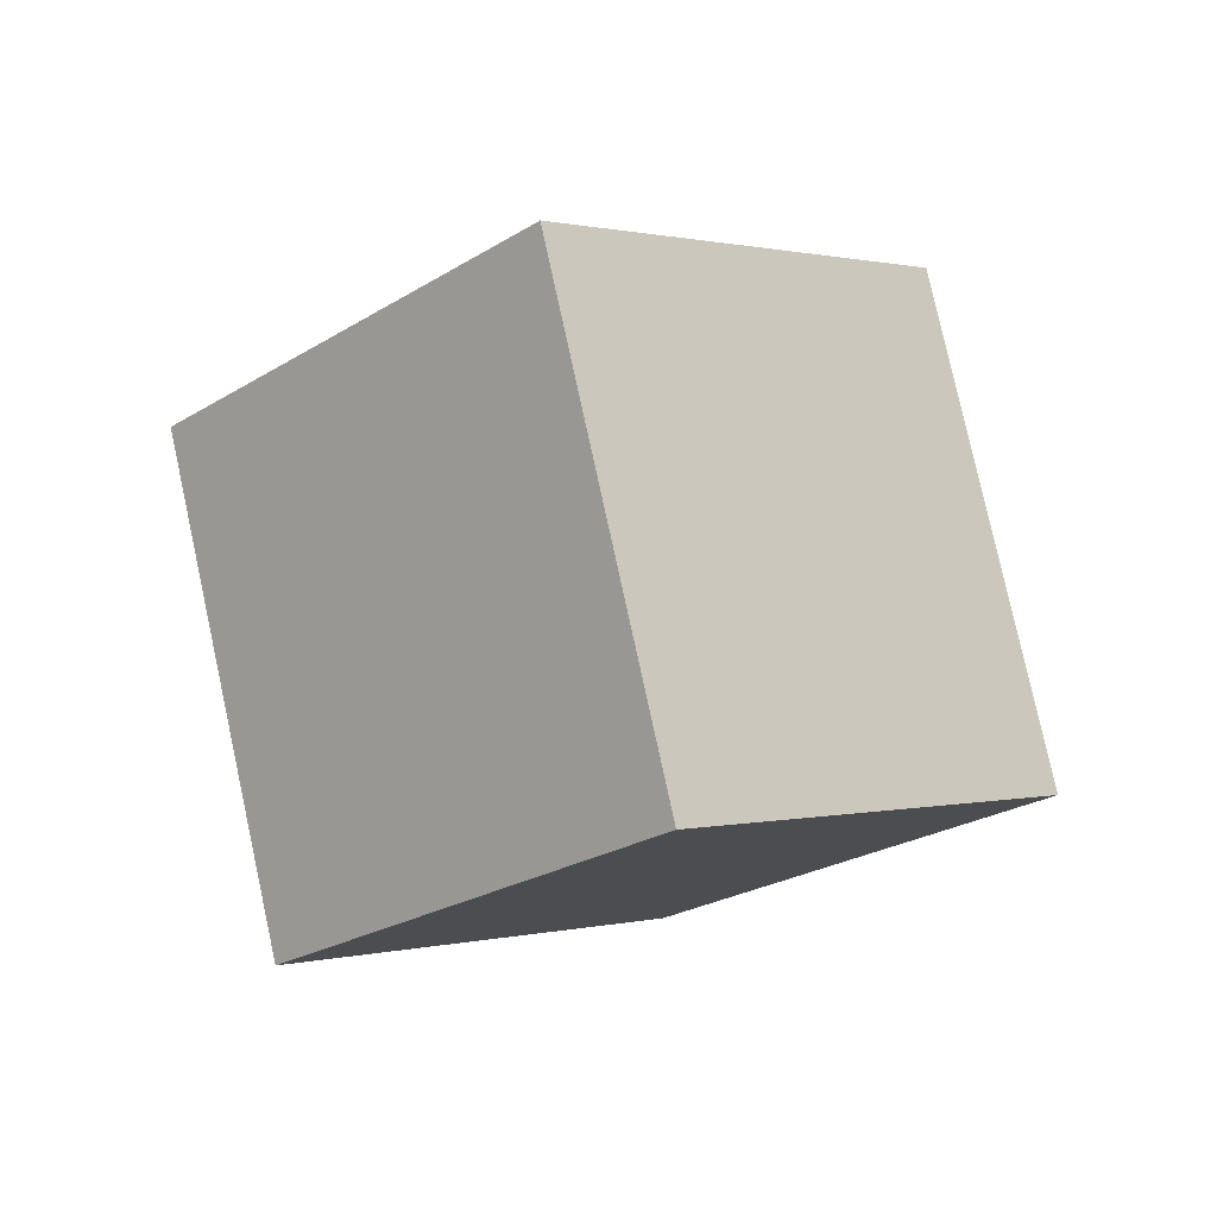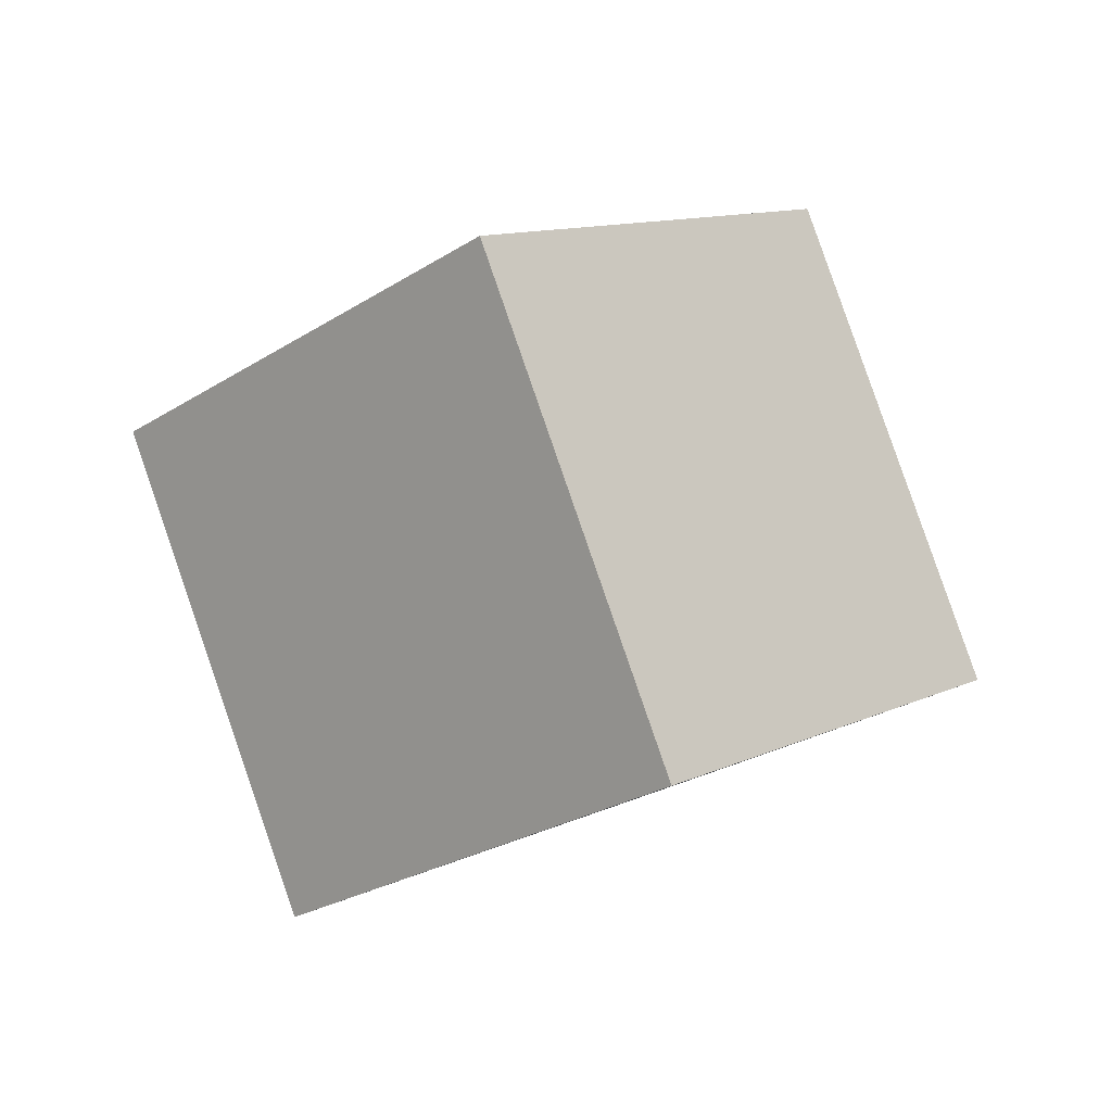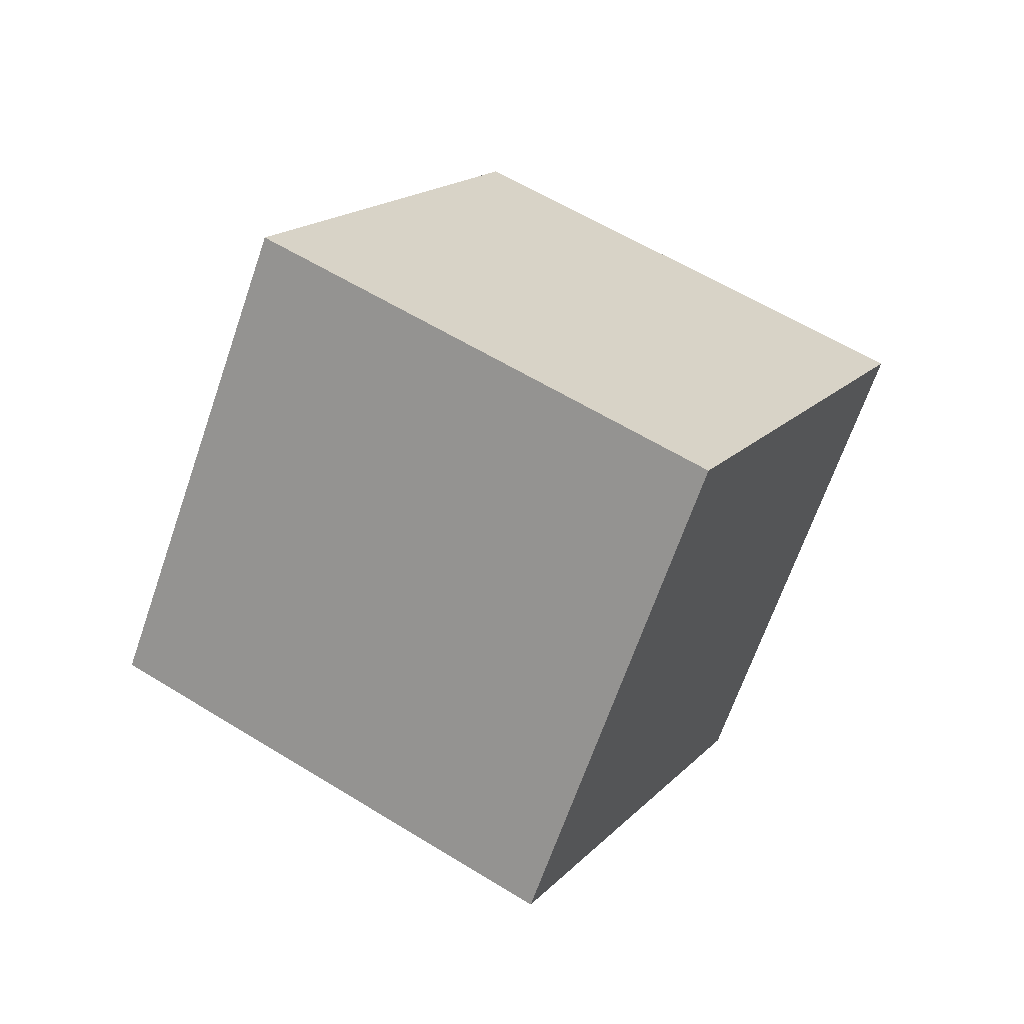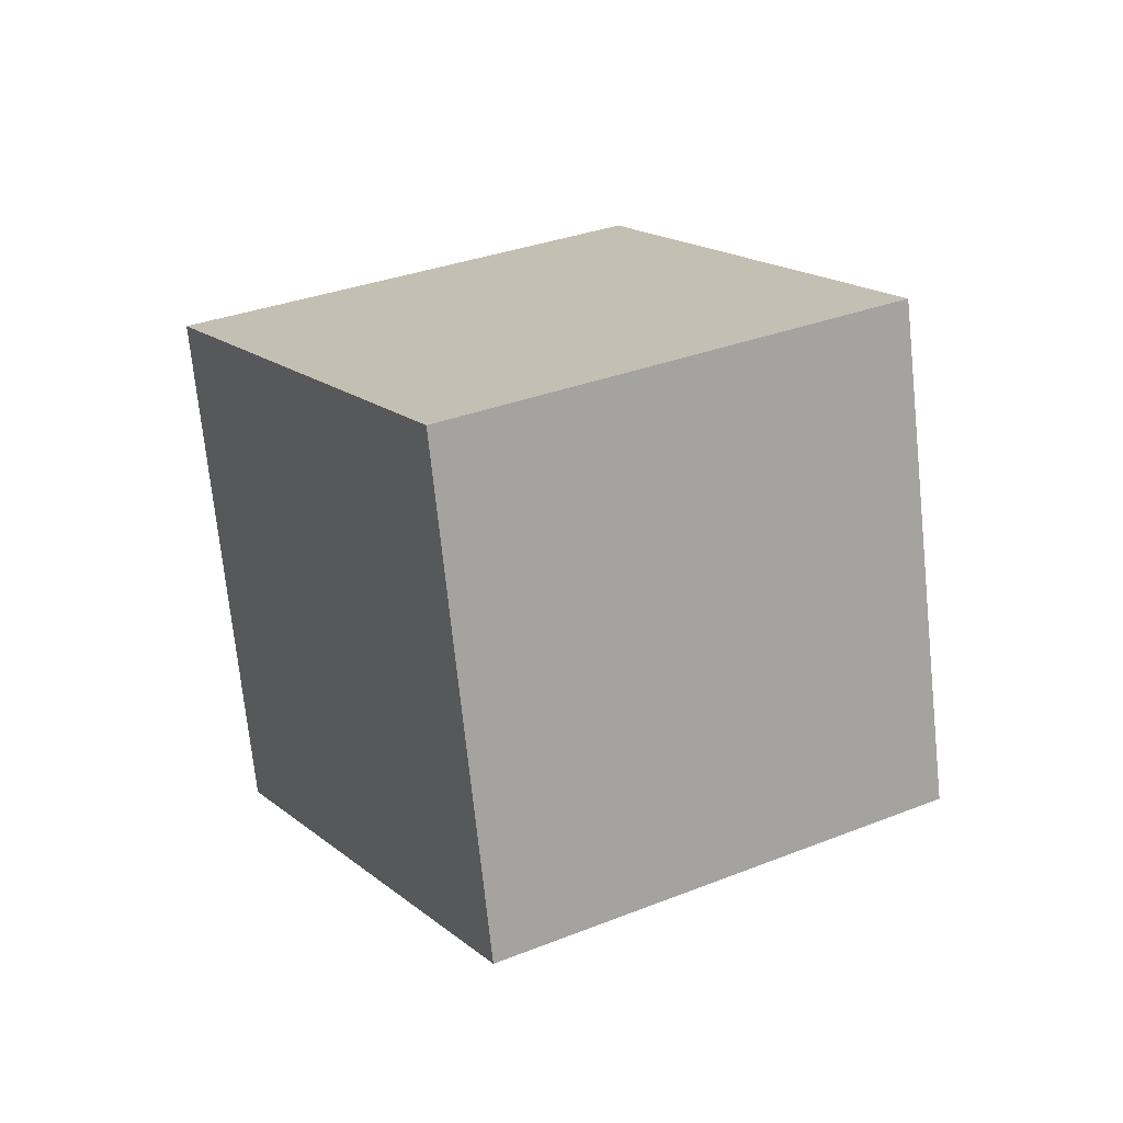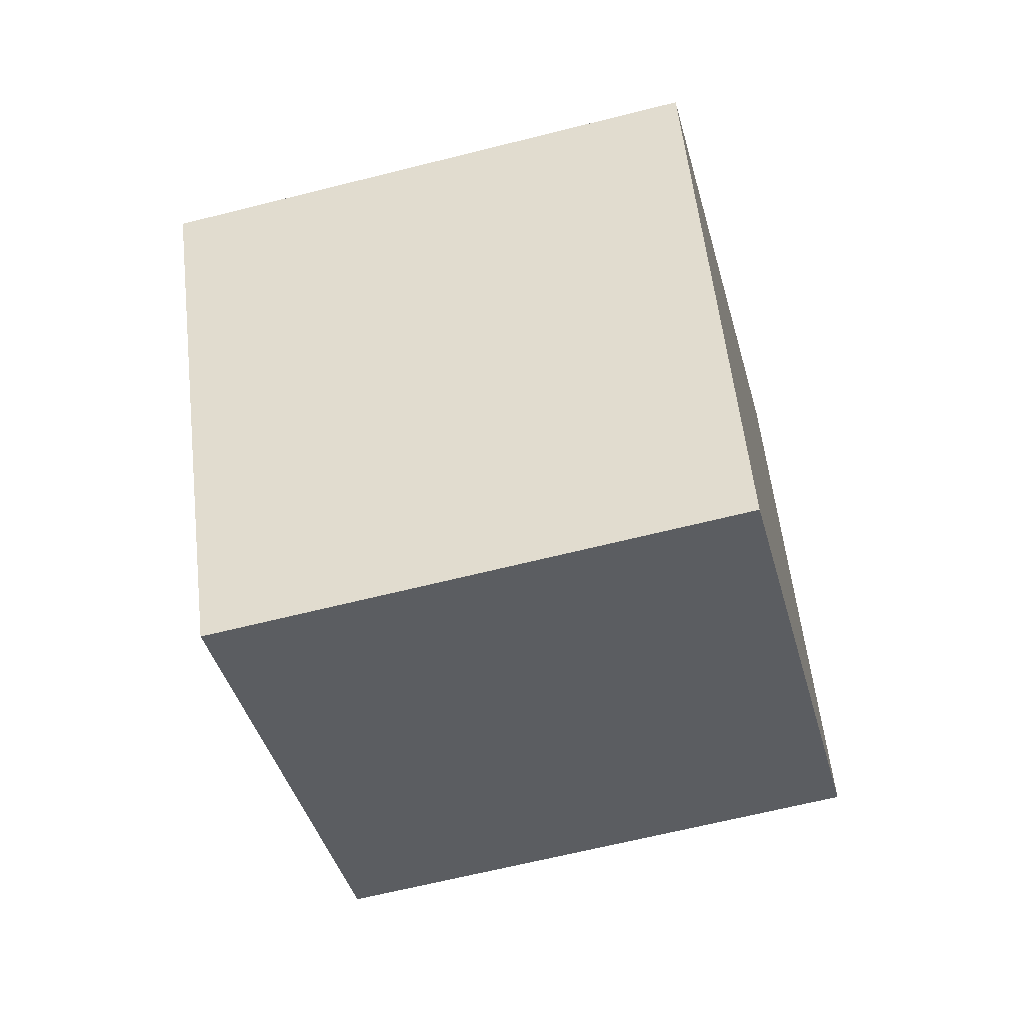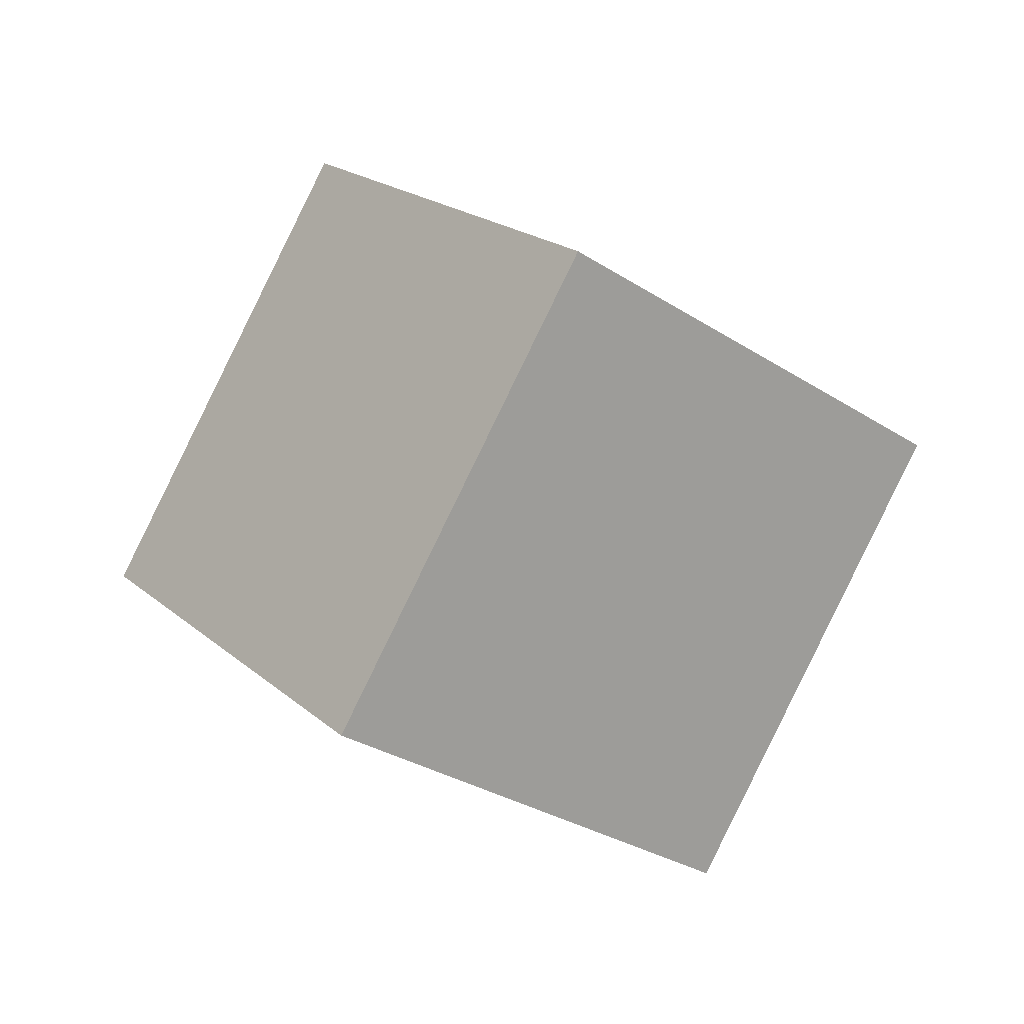
<metadata>
{"format":"obj","ext":"obj","renderer":"f3d","projection":"perspective","resolution":1024,"background":"white","views":[{"elev":-72.3,"azim":-80.6,"up":"+Z"},{"elev":48.9,"azim":-48.3,"up":"+Z"},{"elev":-34.2,"azim":-116.0,"up":"+Z"},{"elev":-37.3,"azim":161.7,"up":"+Z"},{"elev":-78.0,"azim":42.6,"up":"+Y"},{"elev":59.1,"azim":115.4,"up":"+Z"}]}
</metadata>
<code>
o Cube
v -0.8402 1.477 0.3347
v 0.9122 1.336 -0.6188
v 0.1956 -0.1779 -1.712
v -1.557 -0.03669 -0.7583
v -0.1956 0.1779 1.712
v 1.557 0.03669 0.7583
v 0.8402 -1.477 -0.3347
v -0.9122 -1.336 0.6188
f 1 2 3 4
f 5 8 7 6
f 1 5 6 2
f 2 6 7 3
f 3 7 8 4
f 5 1 4 8

</code>
